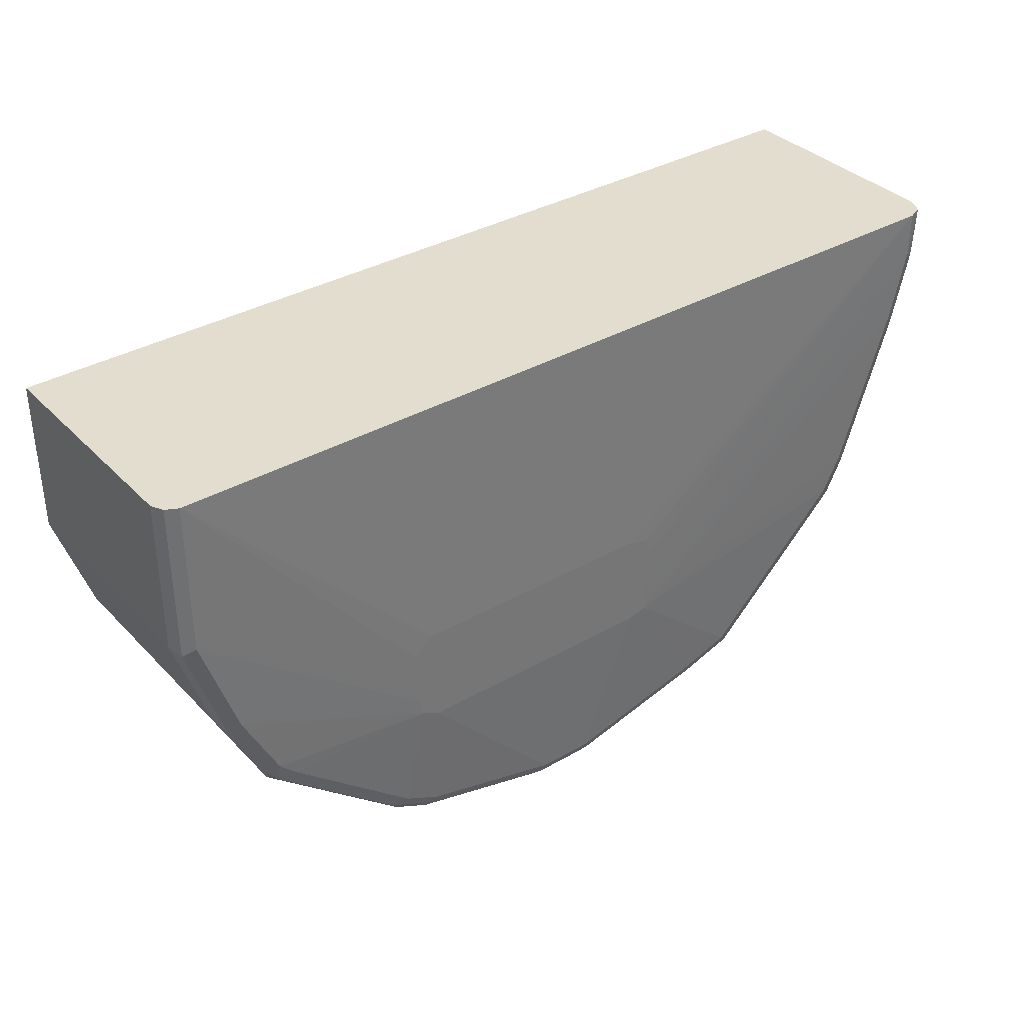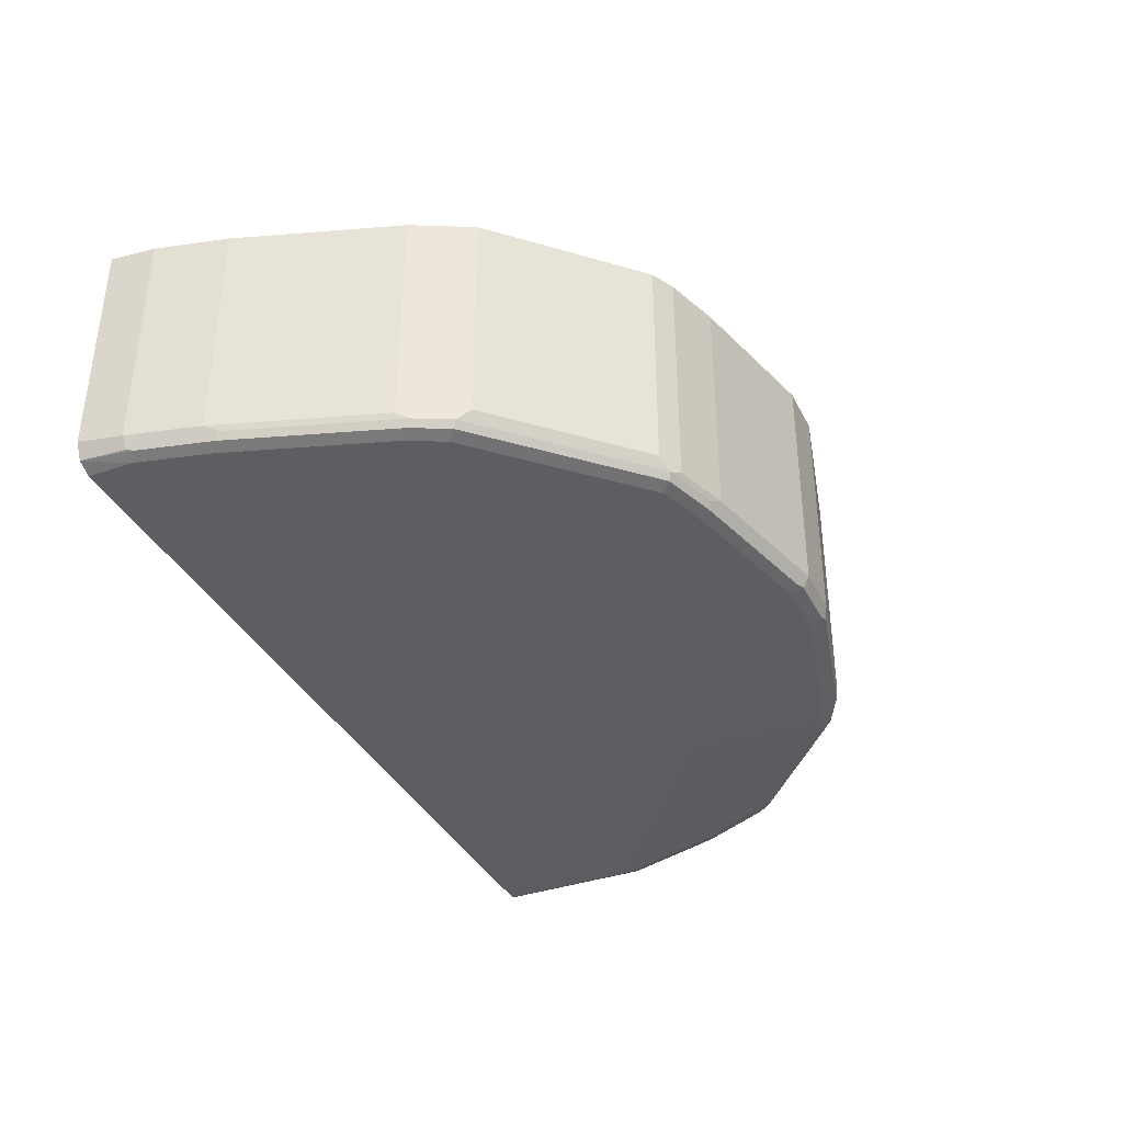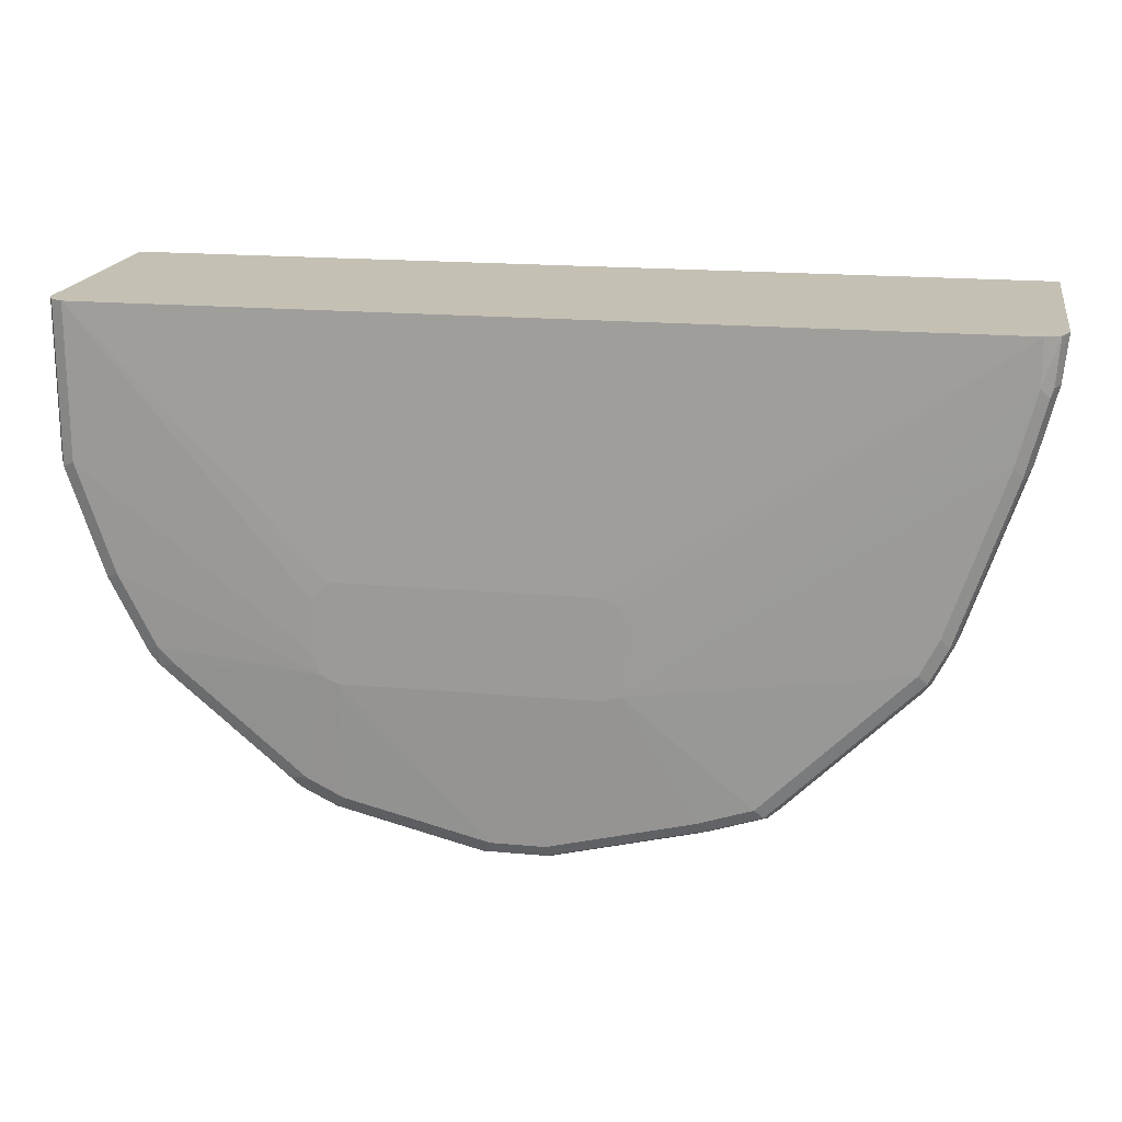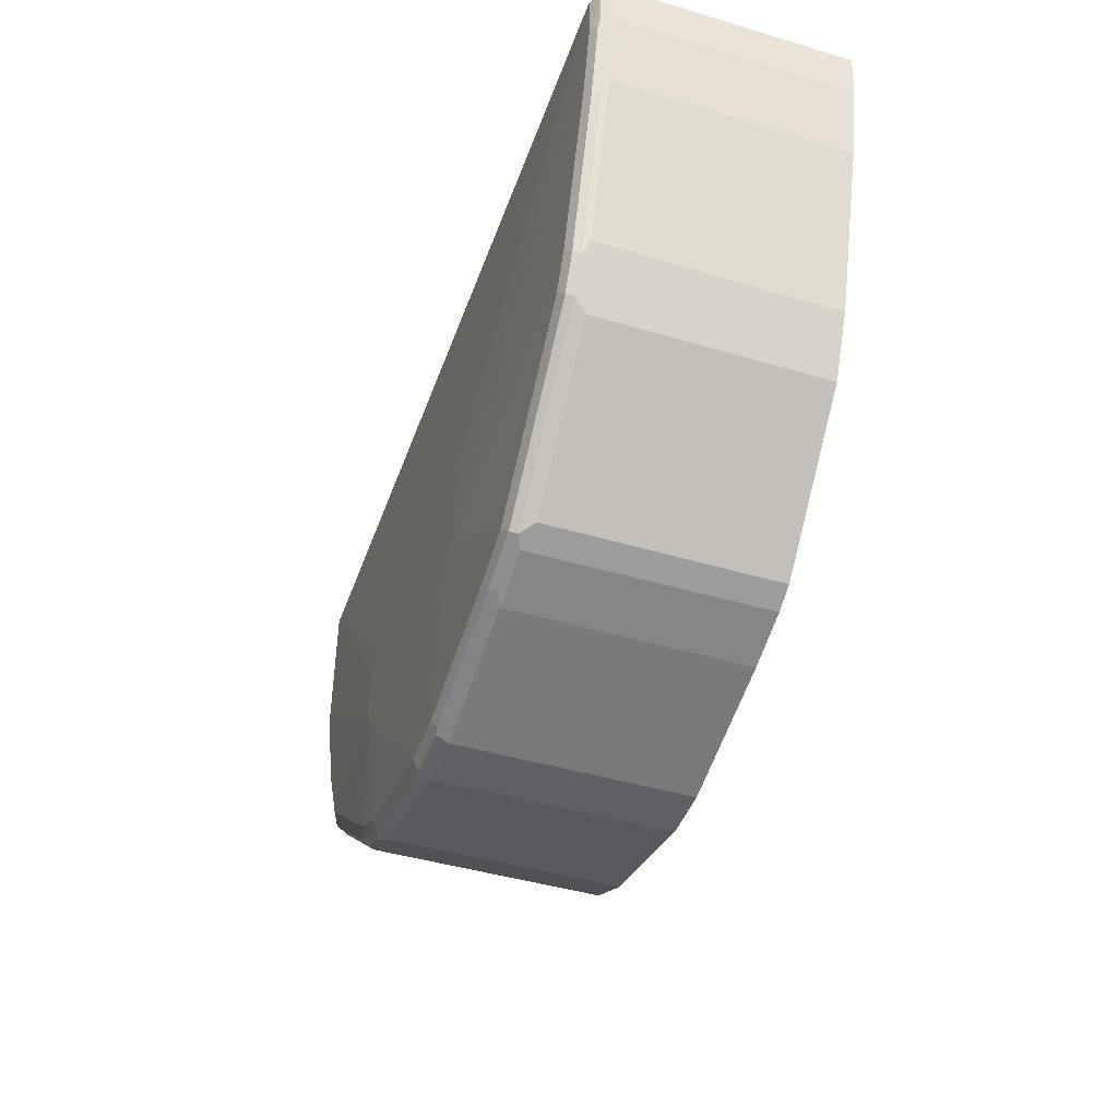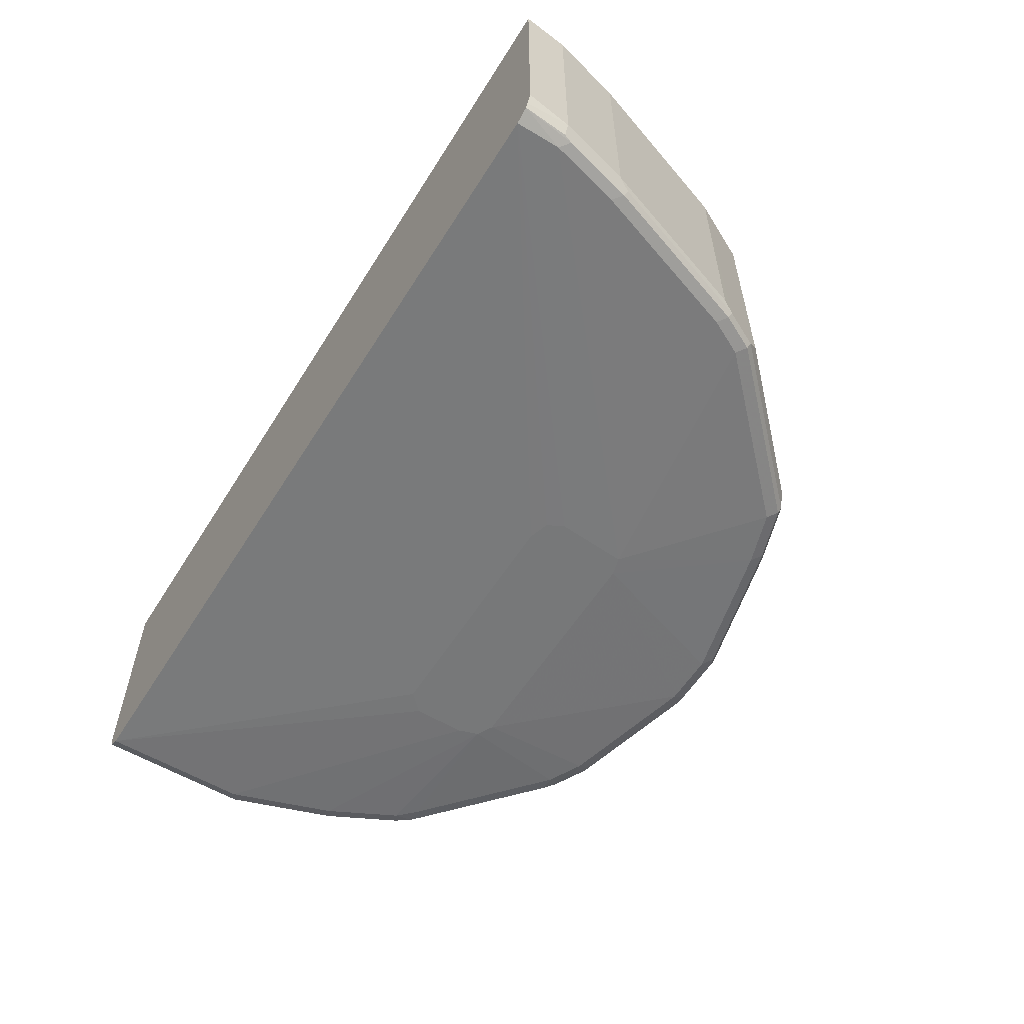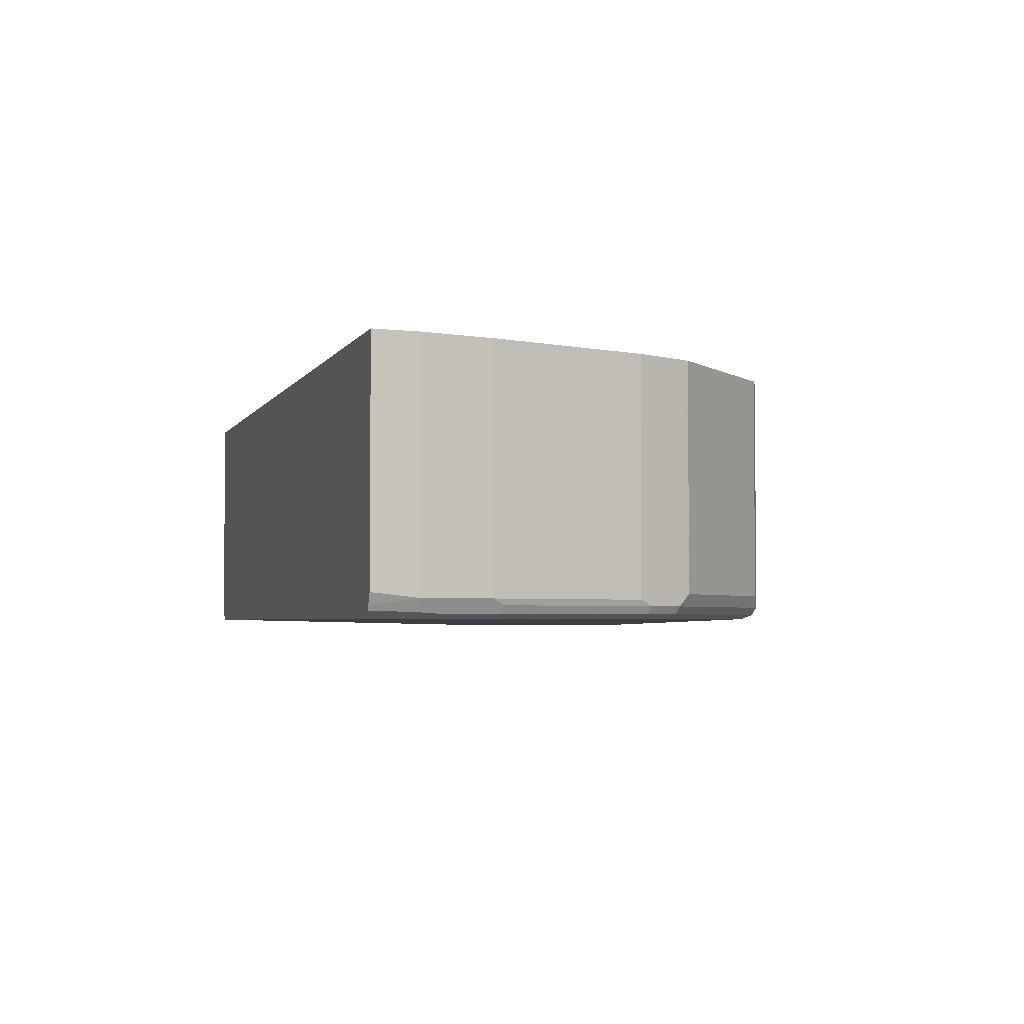
<metadata>
{"format":"obj","ext":"obj","renderer":"f3d","projection":"perspective","resolution":1024,"background":"white","views":[{"elev":35.6,"azim":-37.2,"up":"+Z"},{"elev":-36.9,"azim":114.3,"up":"+Y"},{"elev":18.3,"azim":10.0,"up":"+Z"},{"elev":-44.3,"azim":70.9,"up":"+Z"},{"elev":-57.4,"azim":58.2,"up":"+Y"},{"elev":-3.4,"azim":73.4,"up":"+Y"}]}
</metadata>
<code>
v 0.02086 -0.1669 -0.6626
v 0.1304 -0.1669 -0.553
v 0.1357 -0.1774 -0.5426
v 0.1304 0.03149 -0.553
v 0.02086 0.03149 -0.6626
v 0.0002357 0.03149 -0.673
v 0.01042 -0.1774 -0.6678
v 2.266e-05 -0.1722 -0.673
v -0.04693 -0.1722 -0.6887
v -0.04693 0.03149 -0.6887
v -0.1095 0.03149 -0.7044
v -0.1722 -0.1722 -0.72
v -0.03909 -0.1839 -0.6809
v -0.0365 -0.1774 -0.6835
v 0.007821 -0.1839 -0.6652
v 0.133 -0.1839 -0.54
v 0.1252 -0.1878 -0.5322
v 0.1487 -0.1839 -0.5087
v 0.1513 -0.1774 -0.5113
v 0.1564 0.03149 -0.5011
v 0.2034 0.03149 -0.36
v 0.1565 -0.1722 -0.5008
v 0.1826 -0.1774 -0.4174
v 0.1957 -0.1839 -0.3679
v 0.1983 -0.1774 -0.3705
v 0.2191 -0.1722 -0.2974
v 0.2034 -0.1722 -0.36
v 0.2191 0.03149 -0.2974
v 0.2233 0.03149 -0.2577
v -0.212 0.03149 -0.6498
v -0.5791 0.03132 -0.2577
v -0.5791 0.03132 -0.3913
v -0.5791 -0.1722 -0.3913
v -0.5478 0.03132 -0.4853
v -0.5478 -0.1722 -0.4853
v -0.5426 -0.1826 -0.4904
v -0.5087 -0.18 -0.5595
v -0.527 -0.1722 -0.527
v -0.5061 0.03132 -0.5687
v -0.212 0.03149 -0.72
v -0.3965 0.03132 -0.6626
v -0.3444 0.03132 -0.6887
v -0.2192 0.03132 -0.72
v -0.1722 0.03149 -0.72
v -0.2192 -0.1722 -0.72
v -0.2192 -0.1826 -0.7148
v -0.1722 -0.1826 -0.7148
v -0.1643 -0.1839 -0.7122
v -0.1095 -0.1878 -0.6887
v -0.1722 -0.1878 -0.7044
v -0.2192 -0.1878 -0.7044
v -0.1252 -0.1935 -0.5685
v -0.04693 -0.1878 -0.673
v -0.109 -0.1935 -0.564
v 2.266e-05 -0.1878 -0.6574
v 0.1409 -0.1878 -0.5008
v 0.1878 -0.1878 -0.36
v 0.2034 -0.1878 -0.2974
v -0.1045 -0.1935 -0.5008
v -0.112 -0.1935 -0.486
v 0.2034 -0.1878 -0.2577
v 0.2167 -0.1823 -0.2577
v 0.2113 -0.1839 -0.3052
v 0.2139 -0.1826 -0.2974
v 0.2191 -0.1774 -0.2577
v 0.2233 -0.168 -0.2577
v -0.5791 -0.1722 -0.2577
v -0.5635 -0.1878 -0.2577
v -0.1302 -0.1935 -0.4802
v -0.3494 -0.1935 -0.4802
v -0.365 -0.1935 -0.4959
v -0.3444 -0.1935 -0.5685
v -0.365 -0.1935 -0.5428
v -0.3593 -0.1935 -0.561
v -0.3444 -0.1878 -0.673
v -0.3757 -0.1878 -0.6574
v -0.4852 -0.1878 -0.5635
v -0.5009 -0.1878 -0.5478
v -0.5322 -0.1878 -0.4853
v -0.5635 -0.1878 -0.3913
v -0.5739 -0.1826 -0.2577
v -0.5739 -0.1826 -0.3966
v -0.5113 -0.1826 -0.553
v -0.5009 -0.1839 -0.5654
v -0.3913 -0.1839 -0.6593
v -0.36 -0.1839 -0.675
v -0.3444 -0.1826 -0.6835
v -0.227 -0.18 -0.7161
v -0.3522 -0.18 -0.6848
v -0.3835 -0.18 -0.6691
v -0.3444 -0.1722 -0.6887
v -0.3965 -0.1722 -0.6626
v -0.5061 -0.1722 -0.5687
v -0.493 -0.18 -0.5752
f 74 76 75
f 74 75 72
f 74 77 76
f 74 78 77
f 74 79 78
f 74 80 79
f 74 73 80
f 73 71 80
f 71 68 80
f 82 81 33
f 82 80 81
f 82 79 80
f 82 36 79
f 82 33 36
f 81 67 33
f 81 68 67
f 31 67 29
f 74 72 73
f 33 67 31
f 80 68 81
f 73 72 71
f 56 18 57
f 71 70 68
f 64 65 62
f 83 79 36
f 64 26 65
f 64 63 26
f 63 24 26
f 63 57 24
f 63 58 57
f 57 18 24
f 56 17 18
f 71 72 70
f 65 26 66
f 62 66 61
f 66 29 61
f 26 29 66
f 61 29 67
f 68 61 67
f 69 61 68
f 69 60 61
f 69 70 60
f 69 68 70
f 65 66 62
f 78 79 83
f 23 24 18
f 77 78 84
f 92 93 41
f 37 84 83
f 37 83 36
f 91 42 45
f 91 45 89
f 88 89 45
f 88 45 46
f 45 42 43
f 44 45 43
f 51 75 46
f 51 72 75
f 51 52 72
f 52 60 72
f 60 70 72
f 51 46 48
f 11 30 6
f 10 11 6
f 10 6 8
f 64 62 63
f 41 93 39
f 38 39 93
f 37 38 93
f 37 93 84
f 77 84 76
f 85 76 84
f 75 76 85
f 86 75 85
f 87 75 86
f 87 46 75
f 87 88 46
f 87 89 88
f 87 86 89
f 78 83 84
f 86 85 89
f 90 91 89
f 90 42 91
f 90 41 42
f 90 92 41
f 90 93 92
f 90 94 93
f 90 84 94
f 90 85 84
f 94 84 93
f 90 89 85
f 63 62 58
f 3 4 20
f 59 58 61
f 3 19 18
f 3 20 19
f 20 4 21
f 20 21 22
f 19 20 22
f 19 22 23
f 19 23 18
f 25 24 23
f 25 26 24
f 25 27 26
f 25 23 27
f 23 22 27
f 21 27 22
f 26 27 21
f 28 26 21
f 28 29 26
f 58 62 61
f 21 4 29
f 6 29 4
f 16 3 18
f 30 29 6
f 16 18 17
f 16 15 3
f 2 3 1
f 2 4 3
f 2 1 4
f 5 4 1
f 5 6 4
f 7 6 5
f 7 8 6
f 9 8 7
f 9 10 8
f 9 11 10
f 9 12 11
f 9 13 12
f 9 14 13
f 9 7 14
f 14 7 13
f 7 15 13
f 7 3 15
f 7 1 3
f 7 5 1
f 16 17 15
f 30 31 29
f 28 21 29
f 32 33 31
f 49 48 13
f 32 31 30
f 50 51 48
f 50 52 51
f 50 49 52
f 53 52 49
f 53 54 52
f 53 55 54
f 53 13 55
f 12 13 48
f 53 49 13
f 55 15 17
f 54 55 17
f 54 17 56
f 54 56 57
f 54 57 58
f 54 58 59
f 54 59 52
f 59 60 52
f 59 61 60
f 55 13 15
f 47 12 48
f 50 48 49
f 47 46 12
f 34 33 32
f 35 33 34
f 35 36 33
f 35 37 36
f 35 38 37
f 35 34 38
f 47 48 46
f 40 39 34
f 40 41 39
f 40 42 41
f 34 39 38
f 40 44 43
f 40 43 42
f 12 45 44
f 12 44 11
f 44 30 11
f 12 46 45
f 40 32 30
f 40 30 44
f 40 34 32

</code>
